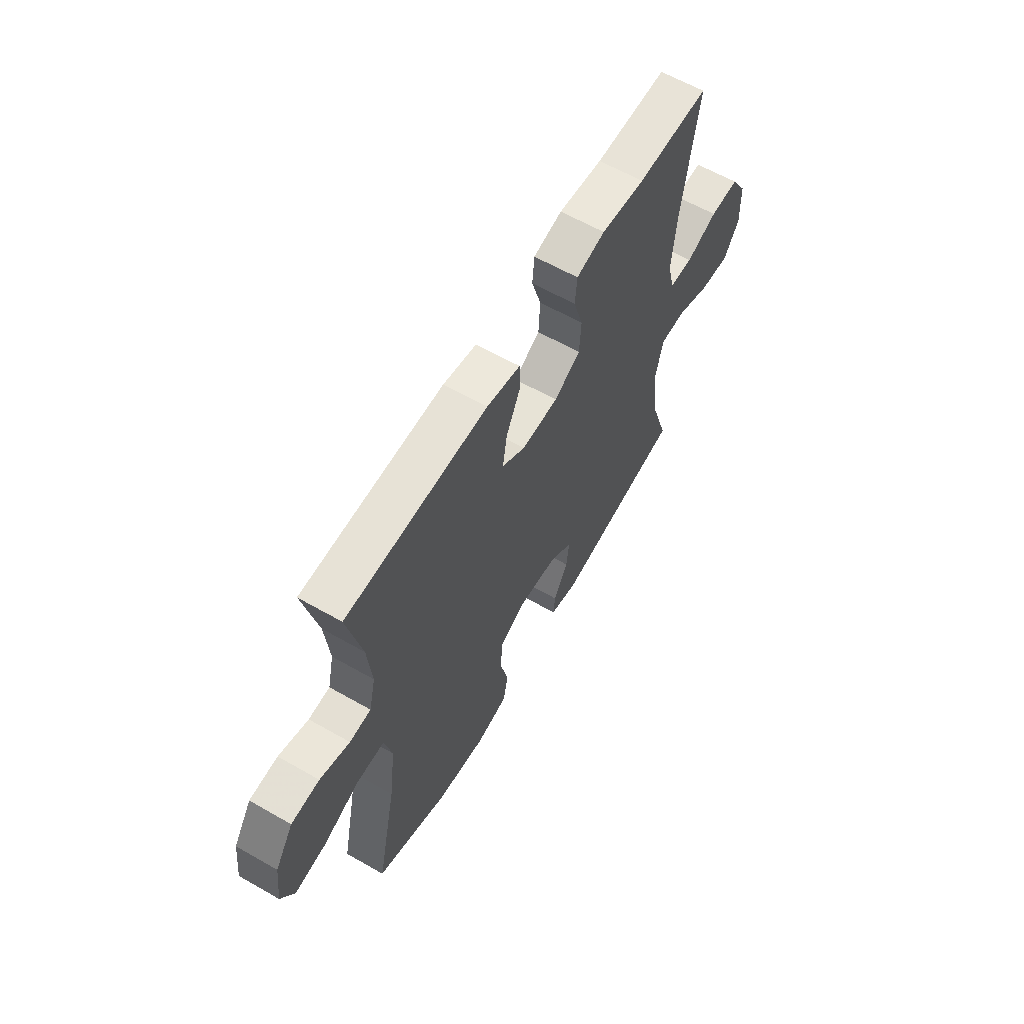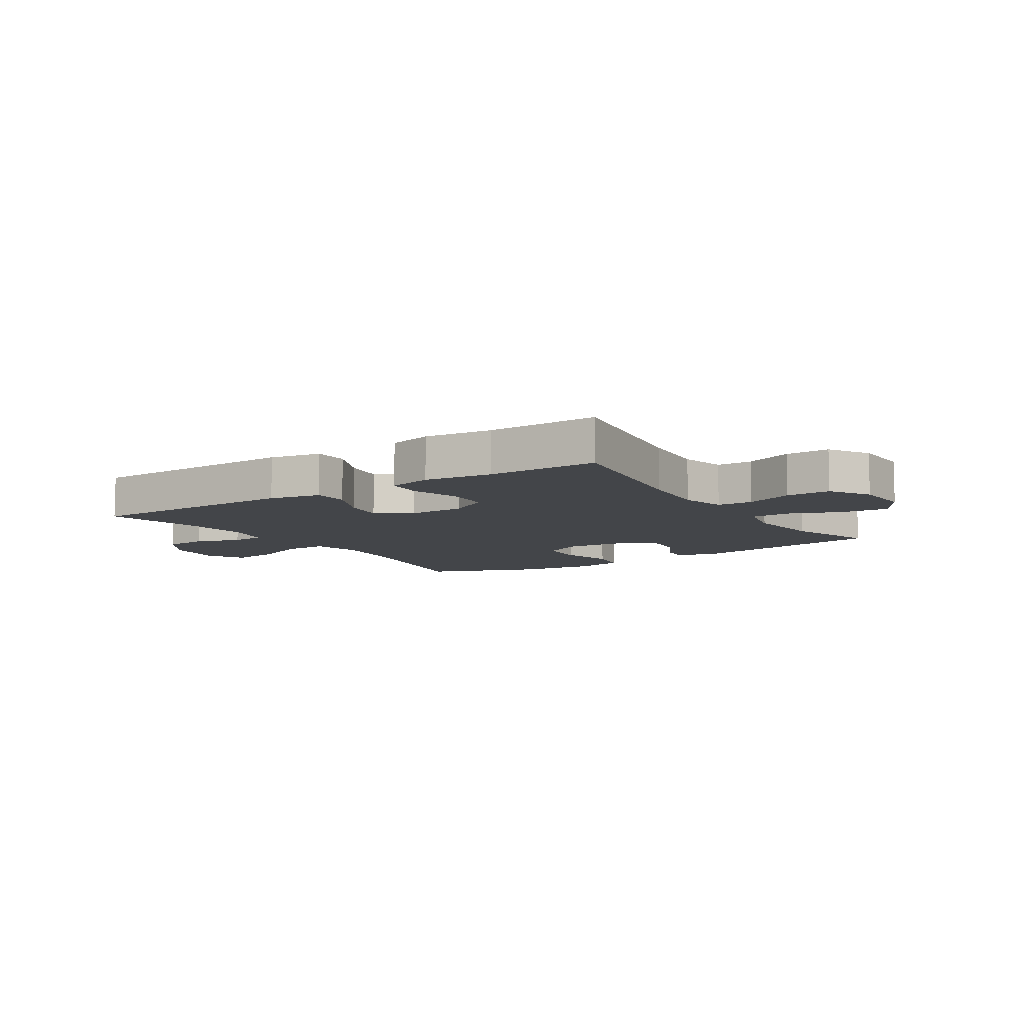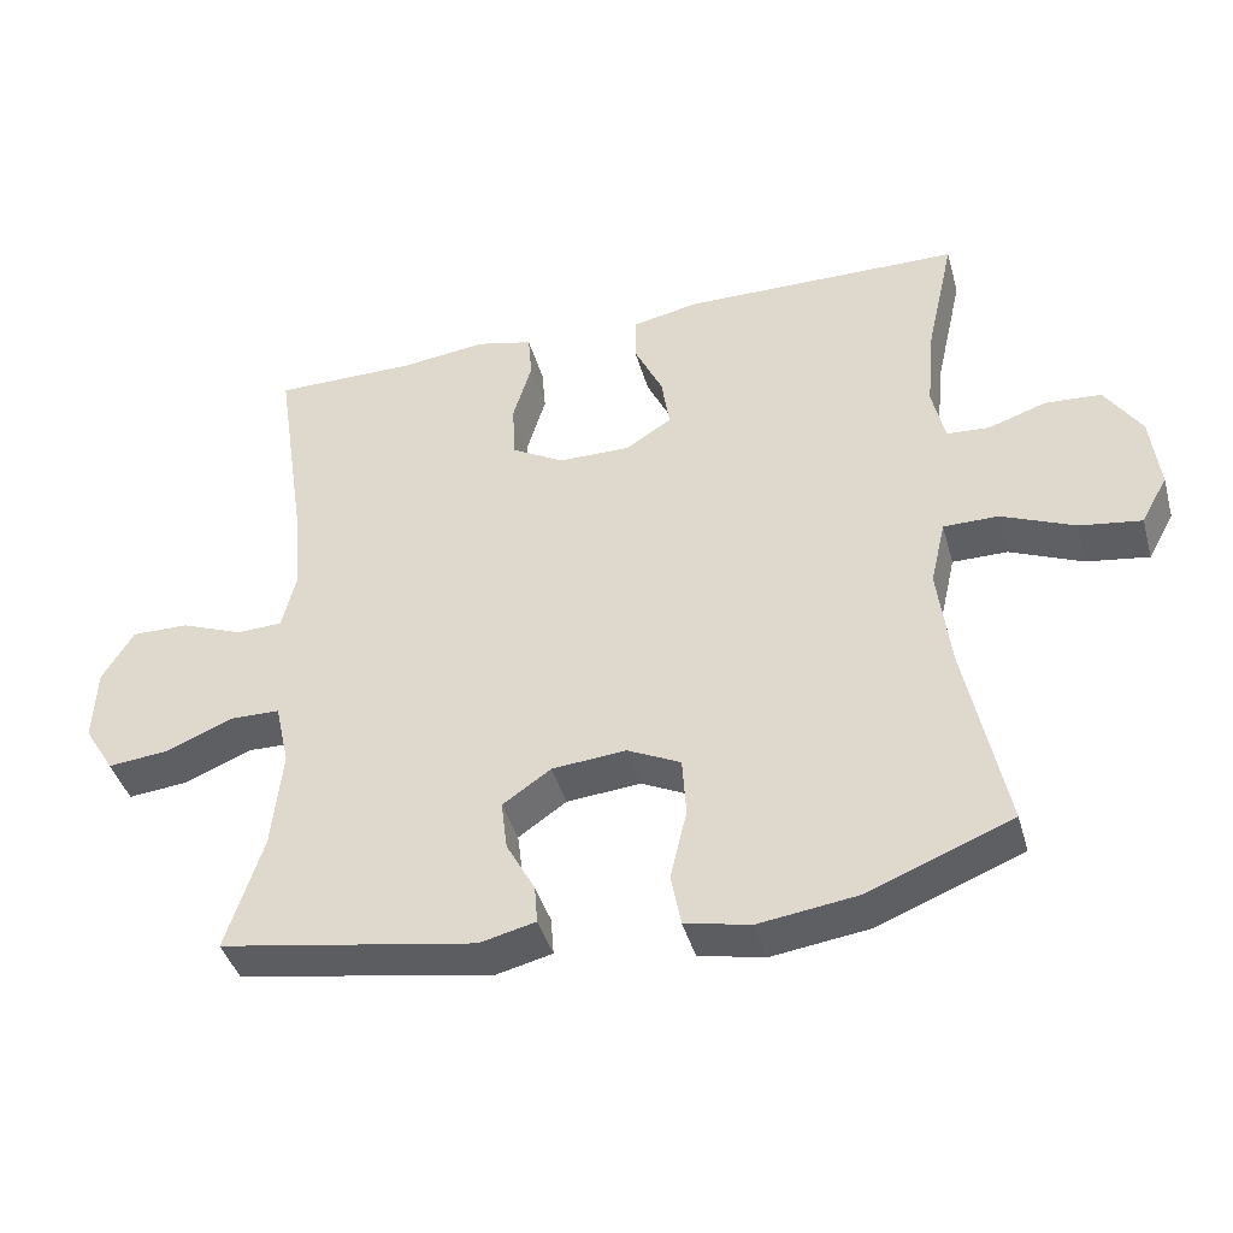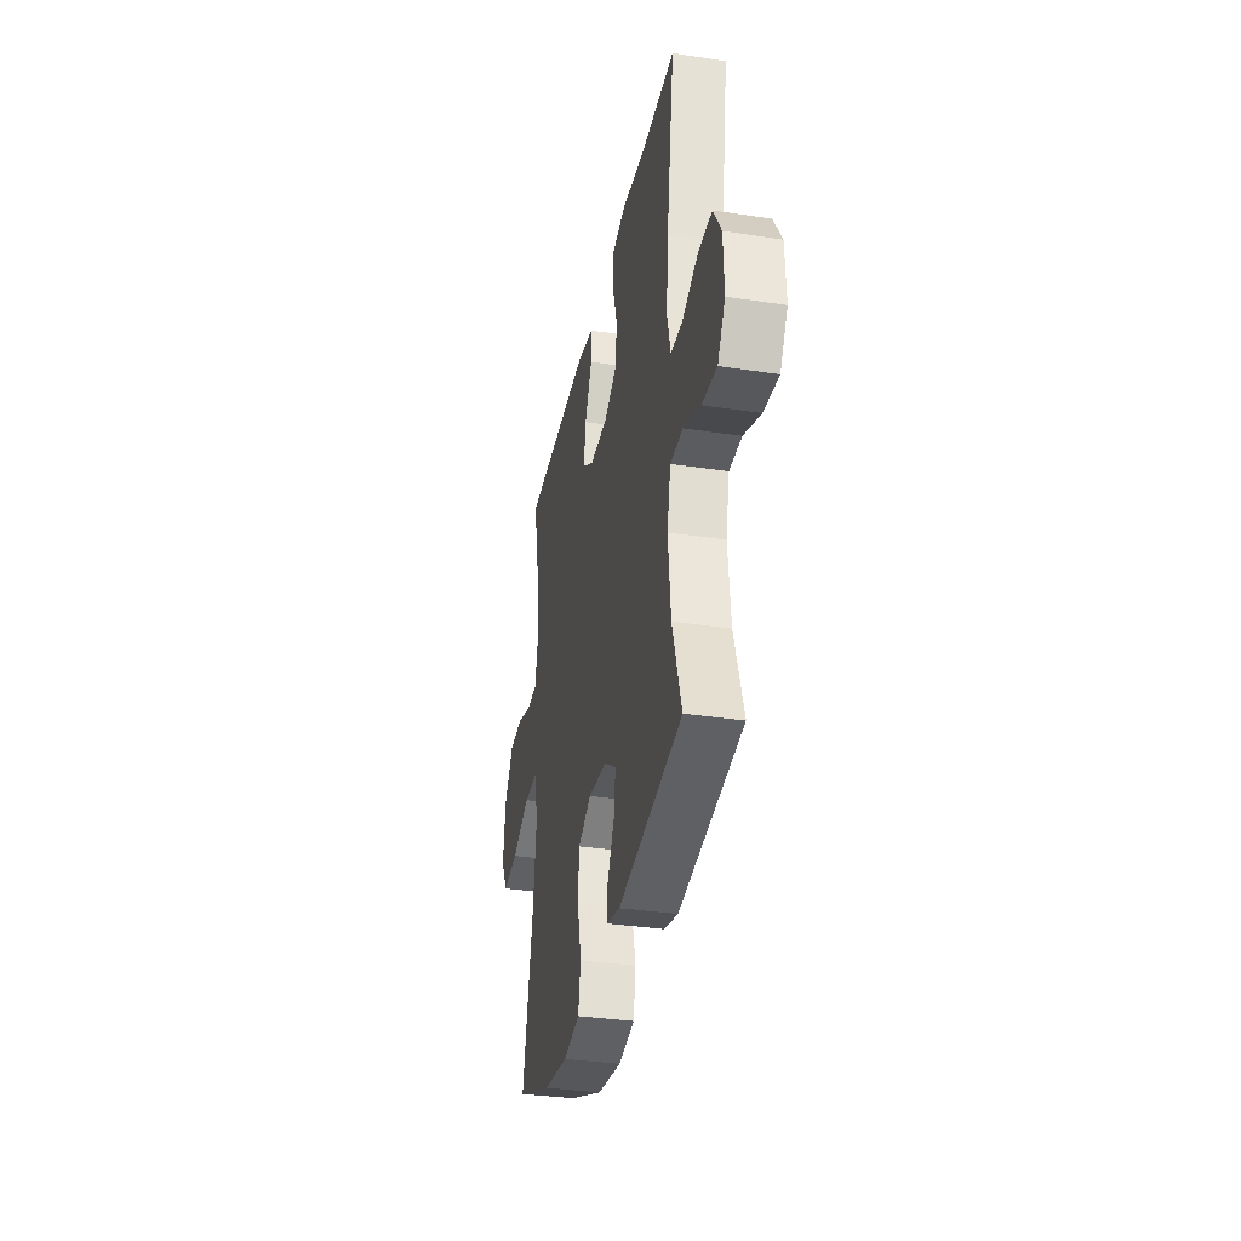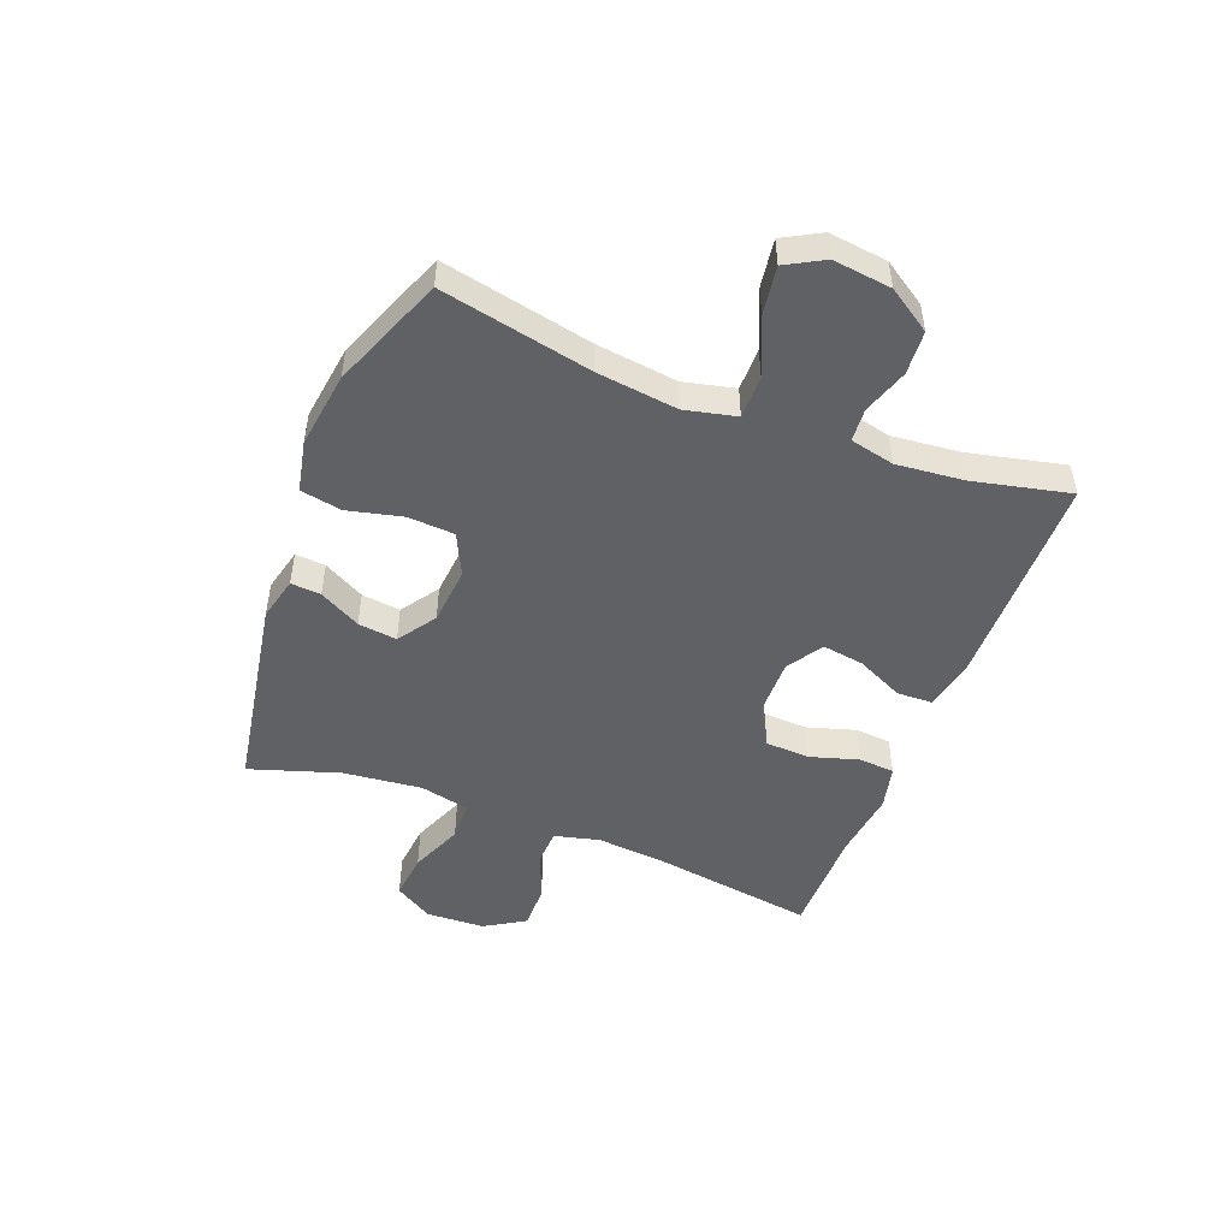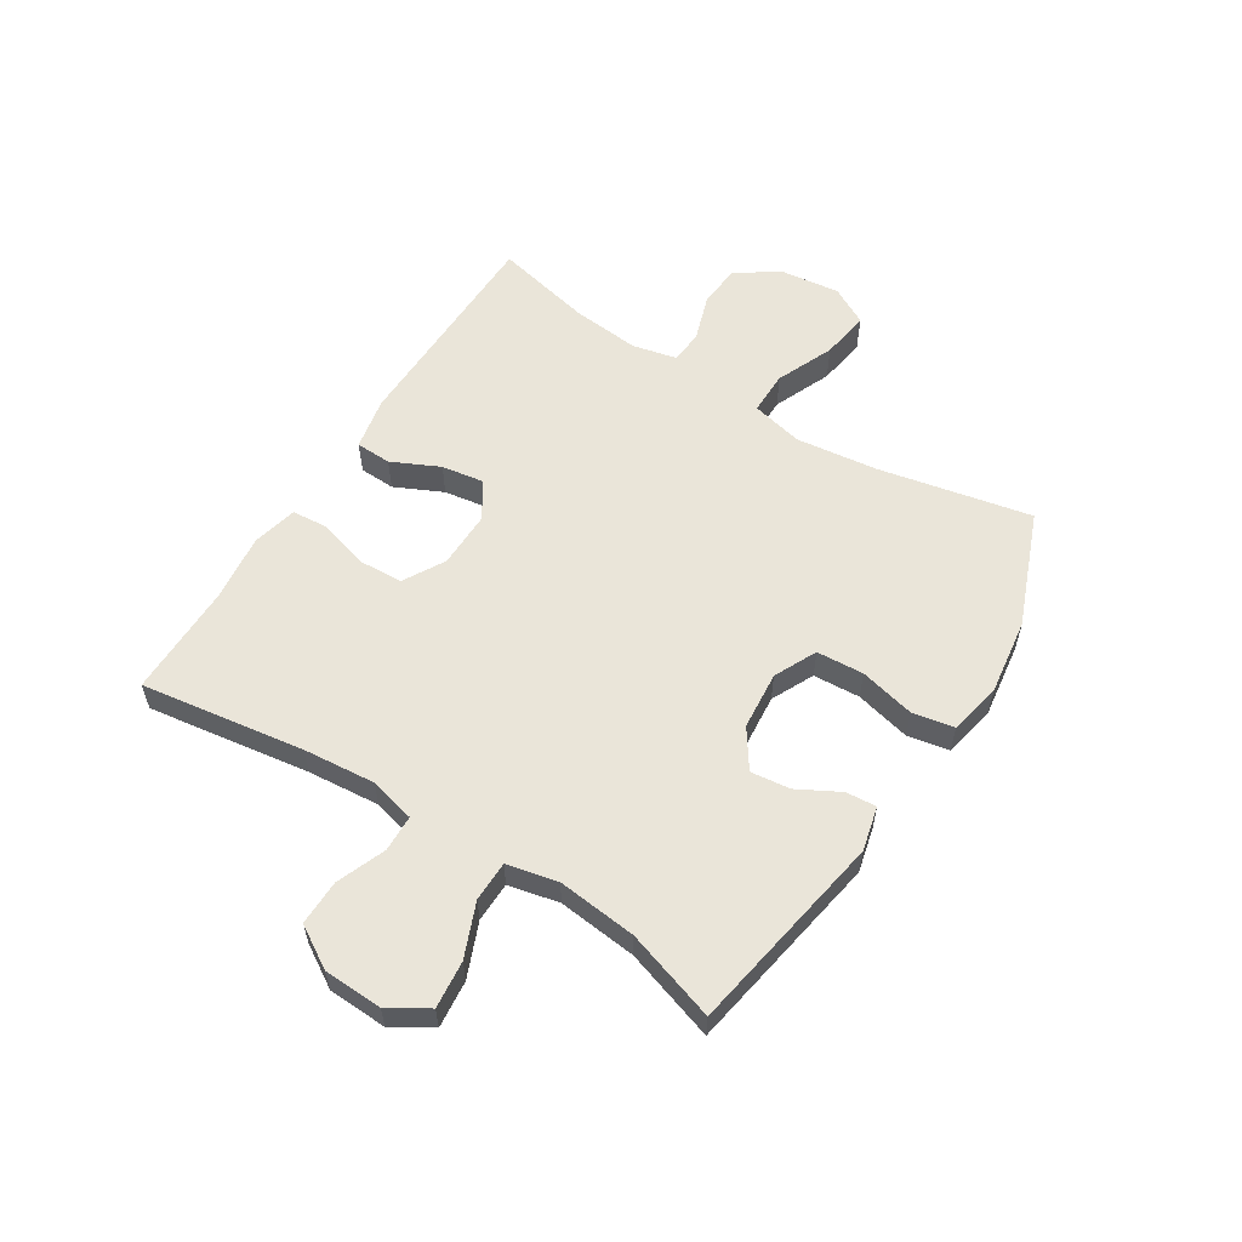
<metadata>
{"format":"obj","ext":"obj","renderer":"f3d","projection":"perspective","resolution":1024,"background":"white","views":[{"elev":62.0,"azim":-59.9,"up":"+Z"},{"elev":-8.6,"azim":33.2,"up":"+Y"},{"elev":-41.6,"azim":-164.6,"up":"+Z"},{"elev":-34.2,"azim":78.4,"up":"+Z"},{"elev":-49.0,"azim":-111.1,"up":"+Y"},{"elev":57.8,"azim":122.3,"up":"+Y"}]}
</metadata>
<code>
v 0.5 0.07 -0.5
v 0.161 0.07 -0.558
v 0.087 0.07 -0.54
v 0.091 0.07 -0.489
v 0.129 0.07 -0.419
v 0.137 0.07 -0.353
v 0.073 0.07 -0.309
v -0.025 0.07 -0.3
v -0.096 0.07 -0.334
v -0.101 0.07 -0.413
v -0.079 0.07 -0.506
v -0.092 0.07 -0.576
v -0.179 0.07 -0.594
v -0.308 0.07 -0.576
v -0.5 0.07 -0.5
v -0.447 0.07 -0.244
v -0.43 0.07 -0.107
v -0.45 0.07 -0.02
v -0.523 0.07 -0.02
v -0.62 0.07 -0.061
v -0.702 0.07 -0.073
v -0.737 0.07 -0.009
v -0.725 0.07 0.09
v -0.677 0.07 0.163
v -0.603 0.07 0.168
v -0.525 0.07 0.142
v -0.469 0.07 0.146
v -0.452 0.07 0.221
v -0.463 0.07 0.335
v -0.5 0.07 0.5
v -0.13 0.07 0.505
v -0.042 0.07 0.487
v -0.04 0.07 0.427
v -0.078 0.07 0.347
v -0.089 0.07 0.276
v -0.028 0.07 0.237
v 0.068 0.07 0.238
v 0.137 0.07 0.277
v 0.141 0.07 0.352
v 0.116 0.07 0.435
v 0.121 0.07 0.496
v 0.196 0.07 0.514
v 0.311 0.07 0.5
v 0.5 0.07 0.5
v 0.459 0.07 0.226
v 0.448 0.07 0.105
v 0.467 0.07 0.028
v 0.528 0.07 0.026
v 0.61 0.07 0.058
v 0.686 0.07 0.059
v 0.728 0.07 -0.01
v 0.732 0.07 -0.109
v 0.692 0.07 -0.174
v 0.613 0.07 -0.166
v 0.523 0.07 -0.129
v 0.456 0.07 -0.13
v 0.437 0.07 -0.215
v 0.451 0.07 -0.348
v 0.5 0 -0.5
v 0.161 0 -0.558
v 0.087 0 -0.54
v 0.091 0 -0.489
v 0.129 0 -0.419
v 0.137 0 -0.353
v 0.073 0 -0.309
v -0.025 0 -0.3
v -0.096 0 -0.334
v -0.101 0 -0.413
v -0.079 0 -0.506
v -0.092 0 -0.576
v -0.179 0 -0.594
v -0.308 0 -0.576
v -0.5 0 -0.5
v -0.447 0 -0.244
v -0.43 0 -0.107
v -0.45 0 -0.02
v -0.523 0 -0.02
v -0.62 0 -0.061
v -0.702 0 -0.073
v -0.737 0 -0.009
v -0.725 0 0.09
v -0.677 0 0.163
v -0.603 0 0.168
v -0.525 0 0.142
v -0.469 0 0.146
v -0.452 0 0.221
v -0.463 0 0.335
v -0.5 0 0.5
v -0.13 0 0.505
v -0.042 0 0.487
v -0.04 0 0.427
v -0.078 0 0.347
v -0.089 0 0.276
v -0.028 0 0.237
v 0.068 0 0.238
v 0.137 0 0.277
v 0.141 0 0.352
v 0.116 0 0.435
v 0.121 0 0.496
v 0.196 0 0.514
v 0.311 0 0.5
v 0.5 0 0.5
v 0.459 0 0.226
v 0.448 0 0.105
v 0.467 0 0.028
v 0.528 0 0.026
v 0.61 0 0.058
v 0.686 0 0.059
v 0.728 0 -0.01
v 0.732 0 -0.109
v 0.692 0 -0.174
v 0.613 0 -0.166
v 0.523 0 -0.129
v 0.456 0 -0.13
v 0.437 0 -0.215
v 0.451 0 -0.348
f 53 54 55
f 52 53 55
f 51 52 55
f 50 51 55
f 49 50 55
f 48 49 55
f 47 48 55 56
f 46 47 56 57
f 43 44 45
f 43 45 46
f 42 43 46
f 41 42 46
f 40 41 46
f 39 40 46
f 38 39 46 57
f 32 33 34
f 31 32 34
f 30 31 34
f 29 30 34
f 28 29 34 35
f 27 28 35 36
f 24 25 26
f 23 24 26
f 22 23 26
f 21 22 26
f 20 21 26
f 19 20 26
f 18 19 26 27
f 27 36 37
f 18 27 37
f 17 18 37
f 14 15 16
f 13 14 16
f 12 13 16
f 11 12 16
f 10 11 16
f 9 10 16 17
f 3 4 5
f 2 3 5
f 1 2 5
f 58 1 5
f 58 5 6
f 57 58 6 7
f 38 57 7 8
f 17 37 38
f 9 17 38
f 8 9 38
f 113 112 111
f 113 111 110
f 113 110 109
f 113 109 108
f 113 108 107
f 113 107 106
f 114 113 106 105
f 115 114 105 104
f 103 102 101
f 104 103 101
f 104 101 100
f 104 100 99
f 104 99 98
f 104 98 97
f 115 104 97 96
f 92 91 90
f 92 90 89
f 92 89 88
f 92 88 87
f 93 92 87 86
f 94 93 86 85
f 84 83 82
f 84 82 81
f 84 81 80
f 84 80 79
f 84 79 78
f 84 78 77
f 85 84 77 76
f 95 94 85
f 95 85 76
f 95 76 75
f 74 73 72
f 74 72 71
f 74 71 70
f 74 70 69
f 74 69 68
f 75 74 68 67
f 63 62 61
f 63 61 60
f 63 60 59
f 63 59 116
f 64 63 116
f 65 64 116 115
f 66 65 115 96
f 96 95 75
f 96 75 67
f 96 67 66
f 1 59 60 2
f 2 60 61 3
f 3 61 62 4
f 4 62 63 5
f 5 63 64 6
f 6 64 65 7
f 7 65 66 8
f 8 66 67 9
f 9 67 68 10
f 10 68 69 11
f 11 69 70 12
f 12 70 71 13
f 13 71 72 14
f 14 72 73 15
f 15 73 74 16
f 16 74 75 17
f 17 75 76 18
f 18 76 77 19
f 19 77 78 20
f 20 78 79 21
f 21 79 80 22
f 22 80 81 23
f 23 81 82 24
f 24 82 83 25
f 25 83 84 26
f 26 84 85 27
f 27 85 86 28
f 28 86 87 29
f 29 87 88 30
f 30 88 89 31
f 31 89 90 32
f 32 90 91 33
f 33 91 92 34
f 34 92 93 35
f 35 93 94 36
f 36 94 95 37
f 37 95 96 38
f 38 96 97 39
f 39 97 98 40
f 40 98 99 41
f 41 99 100 42
f 42 100 101 43
f 43 101 102 44
f 44 102 103 45
f 45 103 104 46
f 46 104 105 47
f 47 105 106 48
f 48 106 107 49
f 49 107 108 50
f 50 108 109 51
f 51 109 110 52
f 52 110 111 53
f 53 111 112 54
f 54 112 113 55
f 55 113 114 56
f 56 114 115 57
f 57 115 116 58
f 58 116 59 1

</code>
